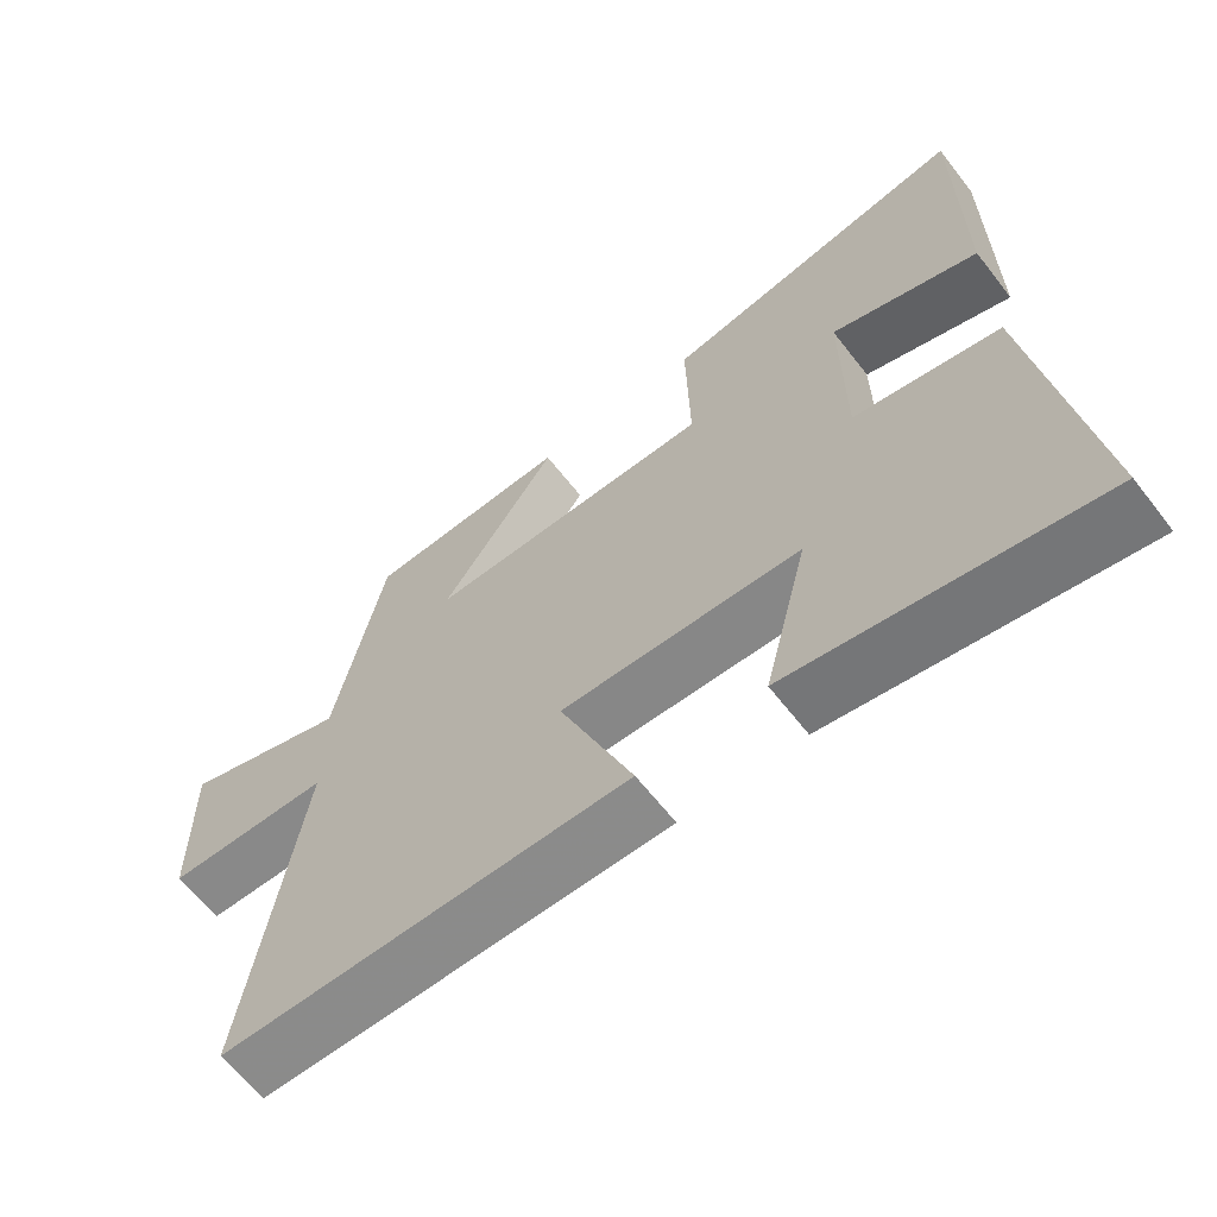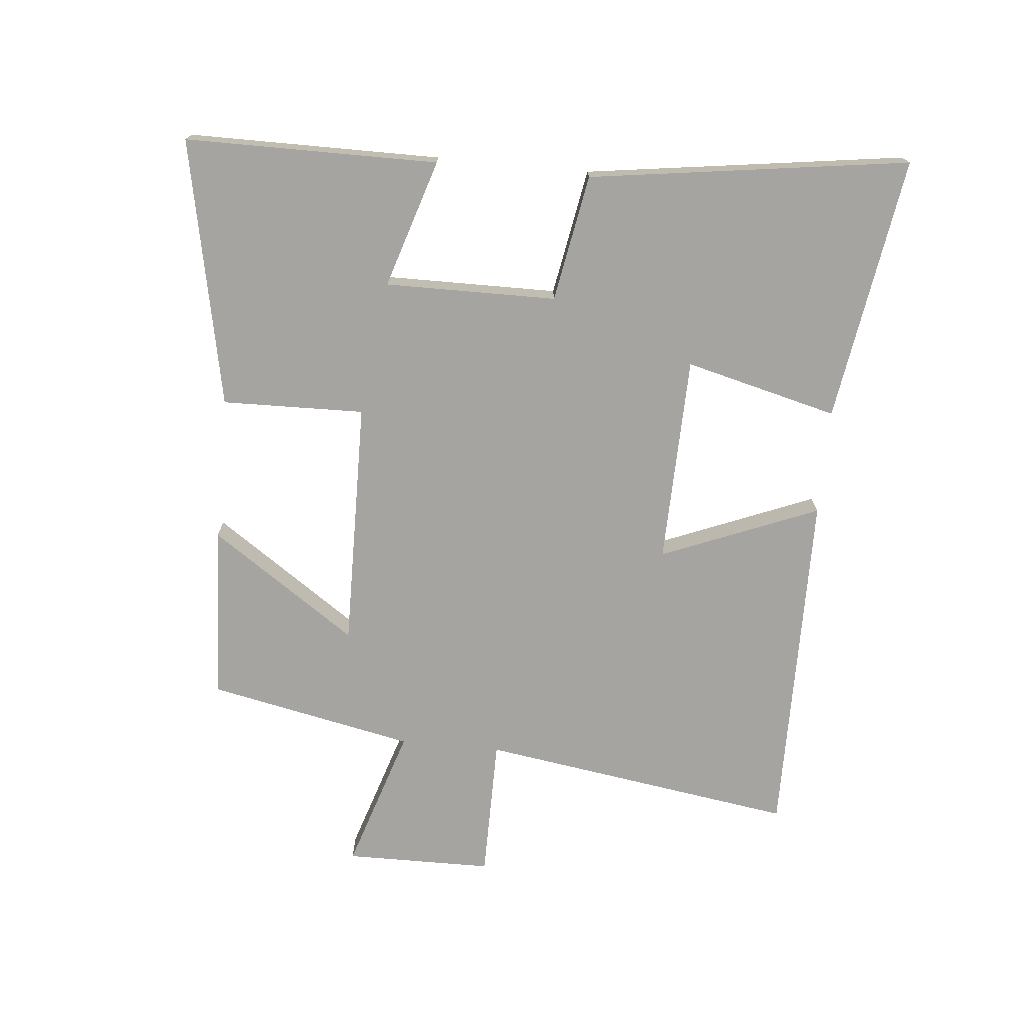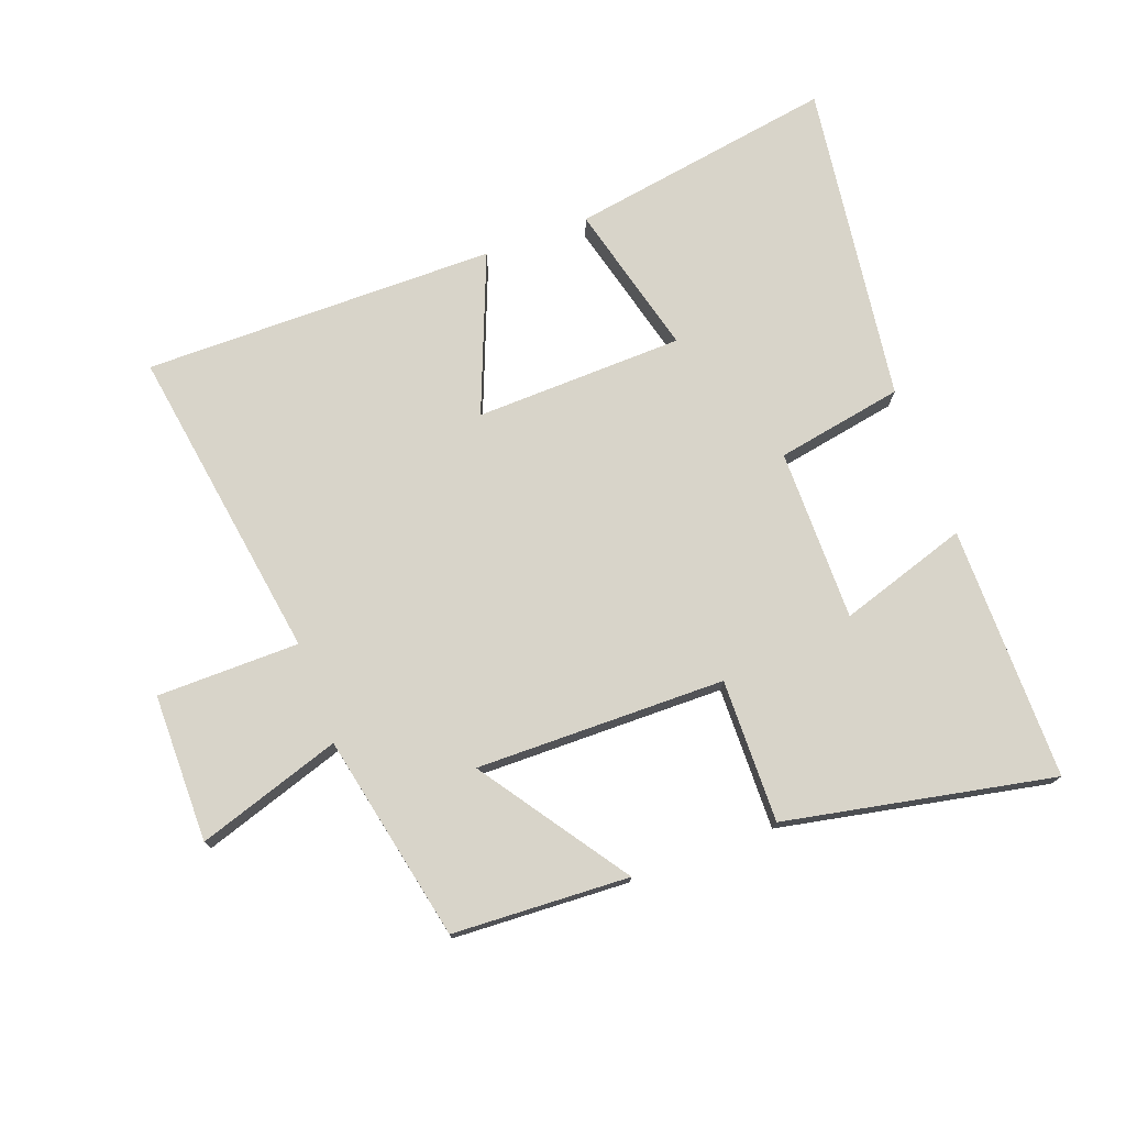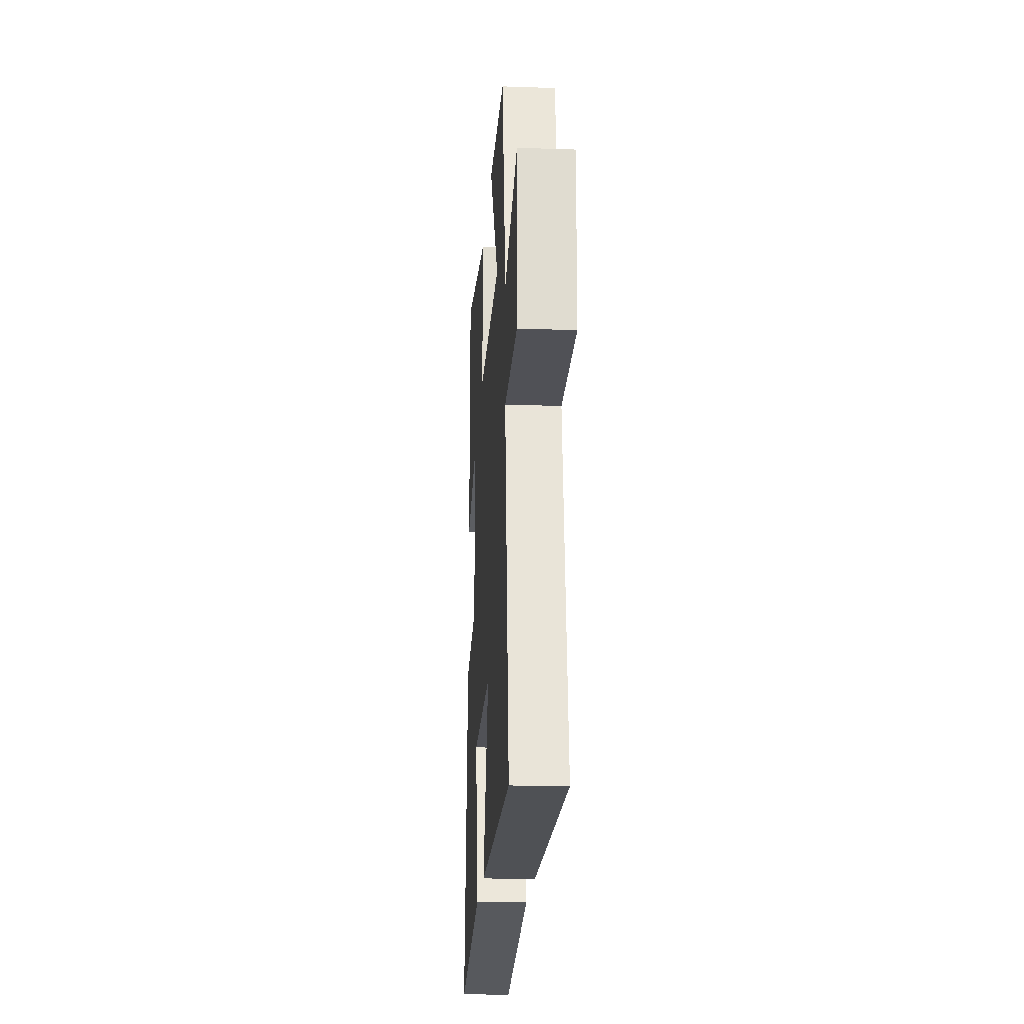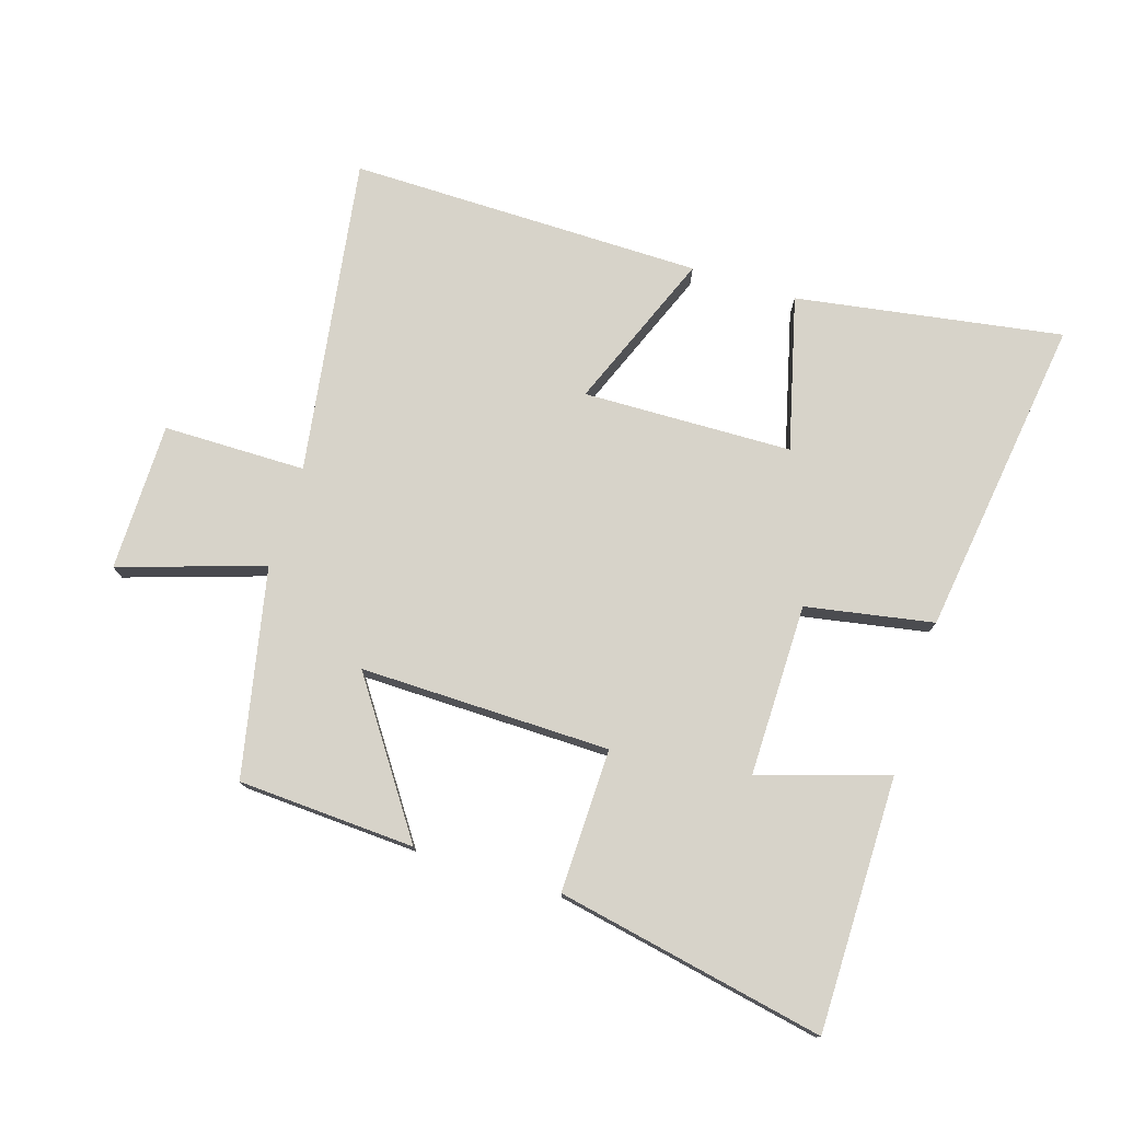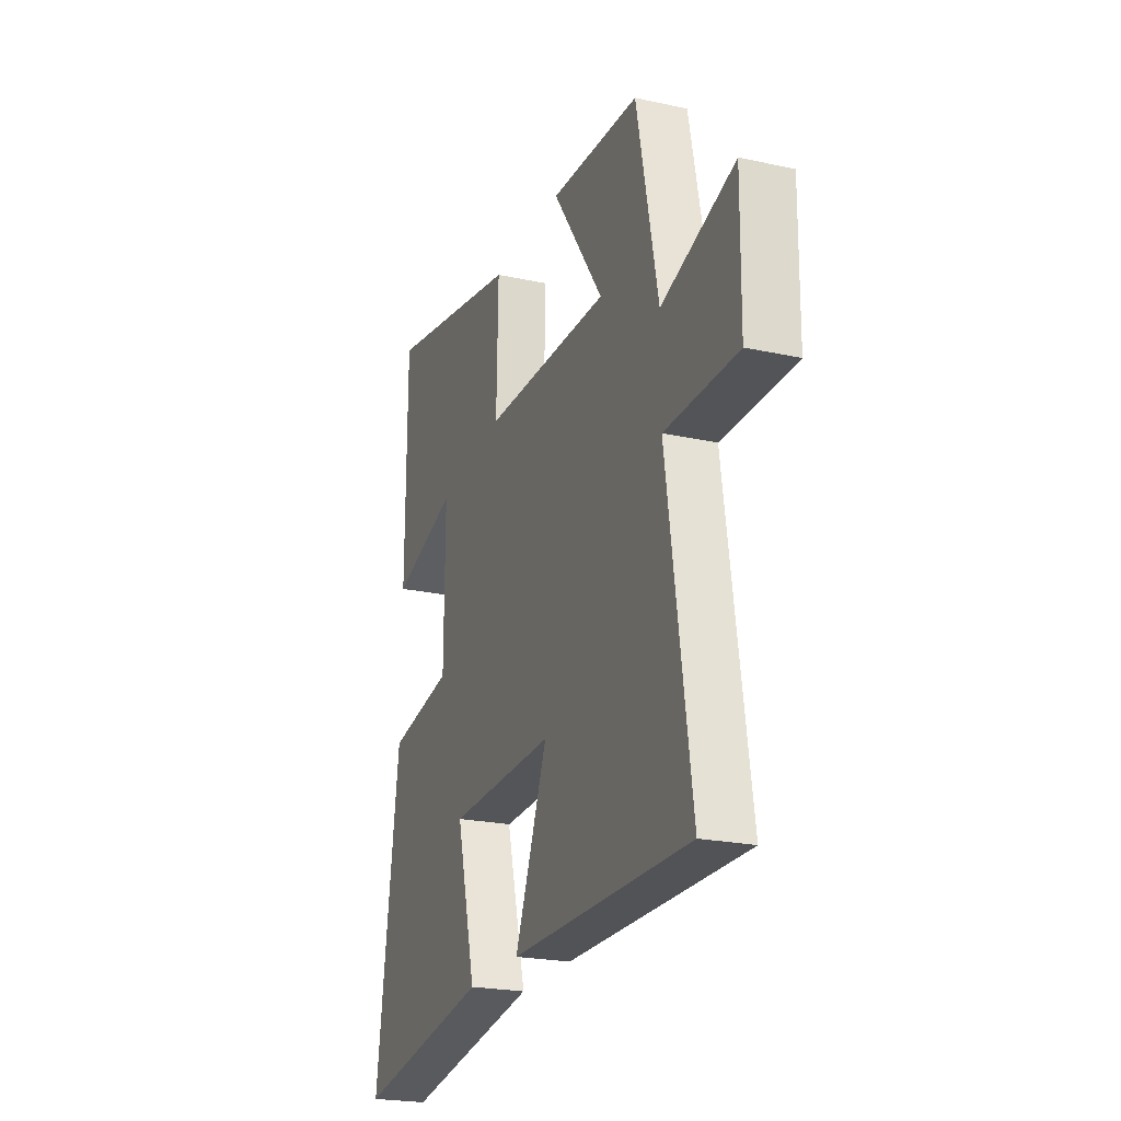
<metadata>
{"format":"obj","ext":"obj","renderer":"f3d","projection":"perspective","resolution":1024,"background":"white","views":[{"elev":-63.4,"azim":37.8,"up":"+Z"},{"elev":-73.4,"azim":84.6,"up":"+Y"},{"elev":75.3,"azim":-20.5,"up":"+Y"},{"elev":-20.1,"azim":-93.6,"up":"+Z"},{"elev":76.4,"azim":17.3,"up":"+Y"},{"elev":-22.7,"azim":-110.6,"up":"+Z"}]}
</metadata>
<code>
v 0.499 0.07 0.585
v 0.5 0.07 0.184
v 0.297 0.07 0.248
v 0.299 0.07 -0.024
v 0.5 0.07 -0.06
v 0.571 0.07 -0.567
v 0.151 0.07 -0.5
v 0.212 0.07 -0.258
v -0.118 0.07 -0.25
v -0.017 0.07 -0.5
v -0.575 0.07 -0.505
v -0.5 0.07 -0.004
v -0.725 0.07 -0.003
v -0.727 0.07 0.231
v -0.5 0.07 0.158
v -0.433 0.07 0.485
v -0.154 0.07 0.5
v -0.313 0.07 0.268
v 0.081 0.07 0.274
v 0.076 0.07 0.5
v 0.499 0 0.585
v 0.5 0 0.184
v 0.297 0 0.248
v 0.299 0 -0.024
v 0.5 0 -0.06
v 0.571 0 -0.567
v 0.151 0 -0.5
v 0.212 0 -0.258
v -0.118 0 -0.25
v -0.017 0 -0.5
v -0.575 0 -0.505
v -0.5 0 -0.004
v -0.725 0 -0.003
v -0.727 0 0.231
v -0.5 0 0.158
v -0.433 0 0.485
v -0.154 0 0.5
v -0.313 0 0.268
v 0.081 0 0.274
v 0.076 0 0.5
f 19 20 1
f 15 16 17 18
f 15 18 19
f 12 13 14 15
f 12 15 19
f 9 10 11 12
f 8 9 12 19
f 6 7 8
f 5 6 8
f 4 5 8
f 3 4 8 19
f 1 2 3
f 1 3 19
f 21 40 39
f 38 37 36 35
f 39 38 35
f 35 34 33 32
f 39 35 32
f 32 31 30 29
f 39 32 29 28
f 28 27 26
f 28 26 25
f 28 25 24
f 39 28 24 23
f 23 22 21
f 39 23 21
f 1 21 22 2
f 2 22 23 3
f 3 23 24 4
f 4 24 25 5
f 5 25 26 6
f 6 26 27 7
f 7 27 28 8
f 8 28 29 9
f 9 29 30 10
f 10 30 31 11
f 11 31 32 12
f 12 32 33 13
f 13 33 34 14
f 14 34 35 15
f 15 35 36 16
f 16 36 37 17
f 17 37 38 18
f 18 38 39 19
f 19 39 40 20
f 20 40 21 1

</code>
